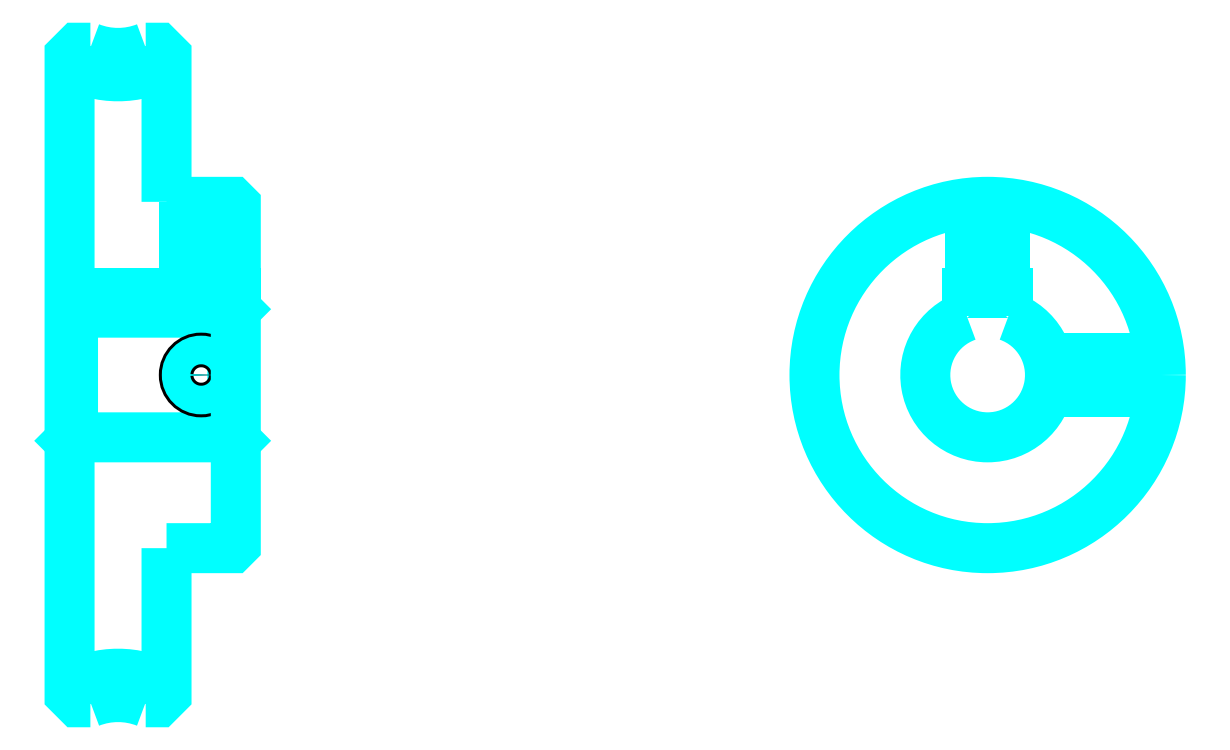
<metadata>
{"format":"dxf","ext":"dxf","renderer":"ezdxf+matplotlib","layout":"modelspace","background":"white","min_lineweight":24,"dpi":150}
</metadata>
<code>
0
SECTION
2
ENTITIES
0
ARC
8
0
10
91.74
20
156
30
0
40
14.38
50
240.9
51
299.1
0
ARC
8
0
10
91.74
20
40.97
30
0
40
14.38
50
60.86
51
119.1
0
ARC
8
0
10
91.74
20
156
30
0
40
11
50
248.7
51
291.3
0
ARC
8
0
10
91.74
20
40.97
30
0
40
11
50
68.72
51
111.3
0
LINE
8
0
10
108.7
20
108
30
0
11
108.2
21
107.5
31
0
0
LINE
8
0
10
108.7
20
88.97
30
0
11
108.2
21
89.47
31
0
0
LINE
8
0
10
84.74
20
88.97
30
0
11
85.24
21
89.47
31
0
0
POLYLINE
8
0
66
1
10
0
20
0
30
0
70
2
0
VERTEX
8
0
10
87.75
20
145.7
30
0
70
0
0
VERTEX
8
0
10
85.94
20
145.7
30
0
70
0
0
VERTEX
8
0
10
84.74
20
144.5
30
0
70
0
0
VERTEX
8
0
10
84.74
20
88.97
30
0
70
0
0
SEQEND
8
0
0
POLYLINE
8
0
66
1
10
0
20
0
30
0
70
2
0
VERTEX
8
0
10
84.74
20
88.97
30
0
70
0
0
VERTEX
8
0
10
84.74
20
52.41
30
0
70
0
0
VERTEX
8
0
10
85.94
20
51.22
30
0
70
0
0
VERTEX
8
0
10
87.75
20
51.22
30
0
70
0
0
SEQEND
8
0
0
POLYLINE
8
0
66
1
10
0
20
0
30
0
70
2
0
VERTEX
8
0
10
84.74
20
108
30
0
70
0
0
VERTEX
8
0
10
85.24
20
107.5
30
0
70
0
0
VERTEX
8
0
10
85.24
20
89.47
30
0
70
0
0
VERTEX
8
0
10
108.2
20
89.47
30
0
70
0
0
VERTEX
8
0
10
108.2
20
107.5
30
0
70
0
0
VERTEX
8
0
10
85.24
20
107.5
30
0
70
0
0
SEQEND
8
0
0
ARC
8
0
10
217.3
20
98.47
30
0
40
9
50
109.5
51
70.53
0
POLYLINE
8
0
66
1
10
0
20
0
30
0
70
2
0
VERTEX
8
0
10
220.3
20
107
30
0
70
0
0
VERTEX
8
0
10
220.3
20
110.3
30
0
70
0
0
VERTEX
8
0
10
214.3
20
110.3
30
0
70
0
0
VERTEX
8
0
10
214.3
20
107
30
0
70
0
0
SEQEND
8
0
0
LINE
8
0
10
84.74
20
110.3
30
0
11
108.7
21
110.3
31
0
0
POLYLINE
8
0
66
1
10
0
20
0
30
0
70
2
0
VERTEX
8
0
10
106.2
20
123.5
30
0
70
0
0
VERTEX
8
0
10
106.2
20
110.3
30
0
70
0
0
SEQEND
8
0
0
POLYLINE
8
0
66
1
10
0
20
0
30
0
70
2
0
VERTEX
8
0
10
101.2
20
123.5
30
0
70
0
0
VERTEX
8
0
10
101.2
20
110.3
30
0
70
0
0
SEQEND
8
0
0
POLYLINE
8
0
66
1
10
0
20
0
30
0
70
2
0
VERTEX
8
0
10
105.8
20
123.5
30
0
70
0
0
VERTEX
8
0
10
105.8
20
110.3
30
0
70
0
0
SEQEND
8
0
0
POLYLINE
8
0
66
1
10
0
20
0
30
0
70
2
0
VERTEX
8
0
10
101.7
20
123.5
30
0
70
0
0
VERTEX
8
0
10
101.7
20
110.3
30
0
70
0
0
SEQEND
8
0
0
POLYLINE
8
0
66
1
10
0
20
0
30
0
70
2
0
VERTEX
8
0
10
214.8
20
110.3
30
0
70
0
0
VERTEX
8
0
10
214.8
20
123.3
30
0
70
0
0
SEQEND
8
0
0
POLYLINE
8
0
66
1
10
0
20
0
30
0
70
2
0
VERTEX
8
0
10
219.8
20
110.3
30
0
70
0
0
VERTEX
8
0
10
219.8
20
123.3
30
0
70
0
0
SEQEND
8
0
0
POLYLINE
8
0
66
1
10
0
20
0
30
0
70
2
0
VERTEX
8
0
10
215.2
20
110.3
30
0
70
0
0
VERTEX
8
0
10
215.2
20
123.4
30
0
70
0
0
SEQEND
8
0
0
POLYLINE
8
0
66
1
10
0
20
0
30
0
70
2
0
VERTEX
8
0
10
219.4
20
110.3
30
0
70
0
0
VERTEX
8
0
10
219.4
20
123.4
30
0
70
0
0
SEQEND
8
0
0
CIRCLE
8
0
10
103.7
20
98.47
30
0
40
2.5
0
CIRCLE
8
0
10
103.7
20
98.47
30
0
40
2.065
0
POLYLINE
8
0
66
1
10
0
20
0
30
0
70
2
0
VERTEX
8
0
10
225.9
20
101
30
0
70
0
0
VERTEX
8
0
10
242.2
20
101
30
0
70
0
0
SEQEND
8
0
0
POLYLINE
8
0
66
1
10
0
20
0
30
0
70
2
0
VERTEX
8
0
10
225.9
20
95.97
30
0
70
0
0
VERTEX
8
0
10
242.2
20
95.97
30
0
70
0
0
SEQEND
8
0
0
POLYLINE
8
0
66
1
10
0
20
0
30
0
70
2
0
VERTEX
8
0
10
226.1
20
100.5
30
0
70
0
0
VERTEX
8
0
10
242.2
20
100.5
30
0
70
0
0
SEQEND
8
0
0
POLYLINE
8
0
66
1
10
0
20
0
30
0
70
2
0
VERTEX
8
0
10
226.1
20
96.4
30
0
70
0
0
VERTEX
8
0
10
242.2
20
96.4
30
0
70
0
0
SEQEND
8
0
0
POLYLINE
8
0
66
1
10
0
20
0
30
0
70
2
0
VERTEX
8
0
10
98.74
20
123.5
30
0
70
0
0
VERTEX
8
0
10
98.74
20
144.5
30
0
70
0
0
VERTEX
8
0
10
97.55
20
145.7
30
0
70
0
0
VERTEX
8
0
10
95.73
20
145.7
30
0
70
0
0
SEQEND
8
0
0
POLYLINE
8
0
66
1
10
0
20
0
30
0
70
2
0
VERTEX
8
0
10
95.73
20
51.22
30
0
70
0
0
VERTEX
8
0
10
97.55
20
51.22
30
0
70
0
0
VERTEX
8
0
10
98.74
20
52.41
30
0
70
0
0
VERTEX
8
0
10
98.74
20
73.47
30
0
70
0
0
SEQEND
8
0
0
POLYLINE
8
0
66
1
10
0
20
0
30
0
70
2
0
VERTEX
8
0
10
98.74
20
73.47
30
0
70
0
0
VERTEX
8
0
10
108.2
20
73.47
30
0
70
0
0
VERTEX
8
0
10
108.7
20
73.97
30
0
70
0
0
VERTEX
8
0
10
108.7
20
123
30
0
70
0
0
VERTEX
8
0
10
108.2
20
123.5
30
0
70
0
0
VERTEX
8
0
10
98.74
20
123.5
30
0
70
0
0
SEQEND
8
0
0
CIRCLE
8
0
10
217.3
20
98.47
30
0
40
25
0
ENDSEC
0
EOF

</code>
